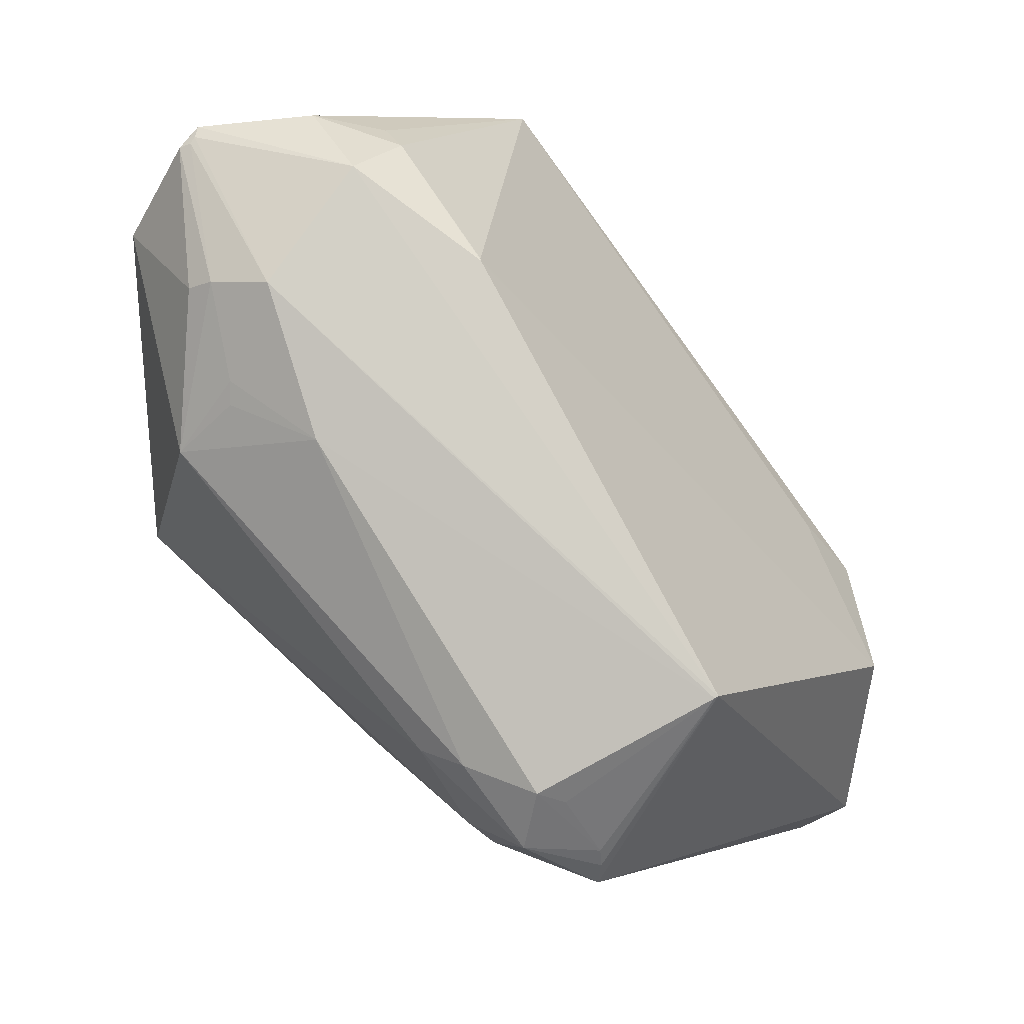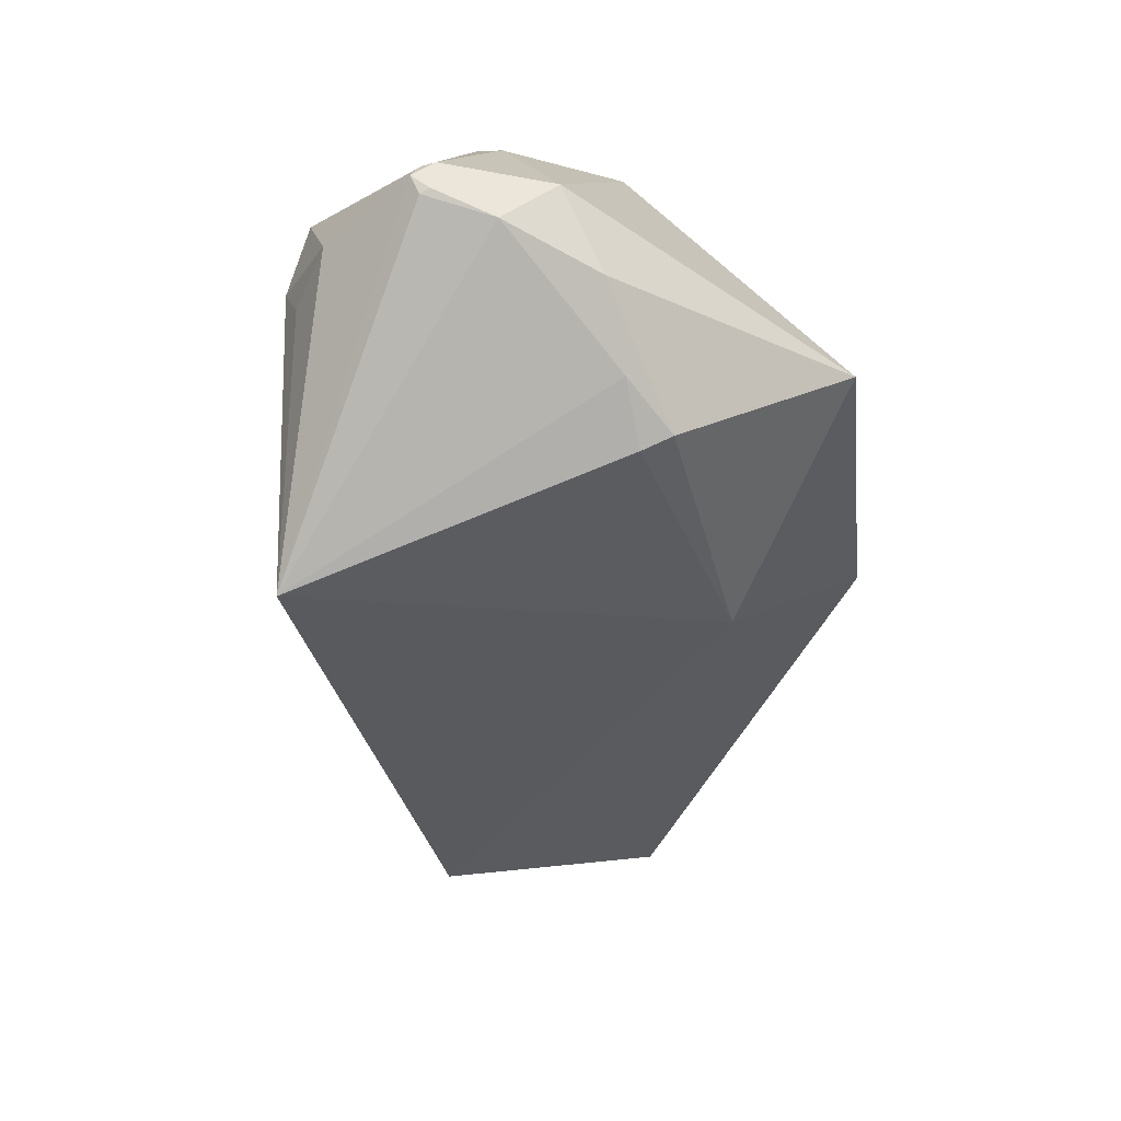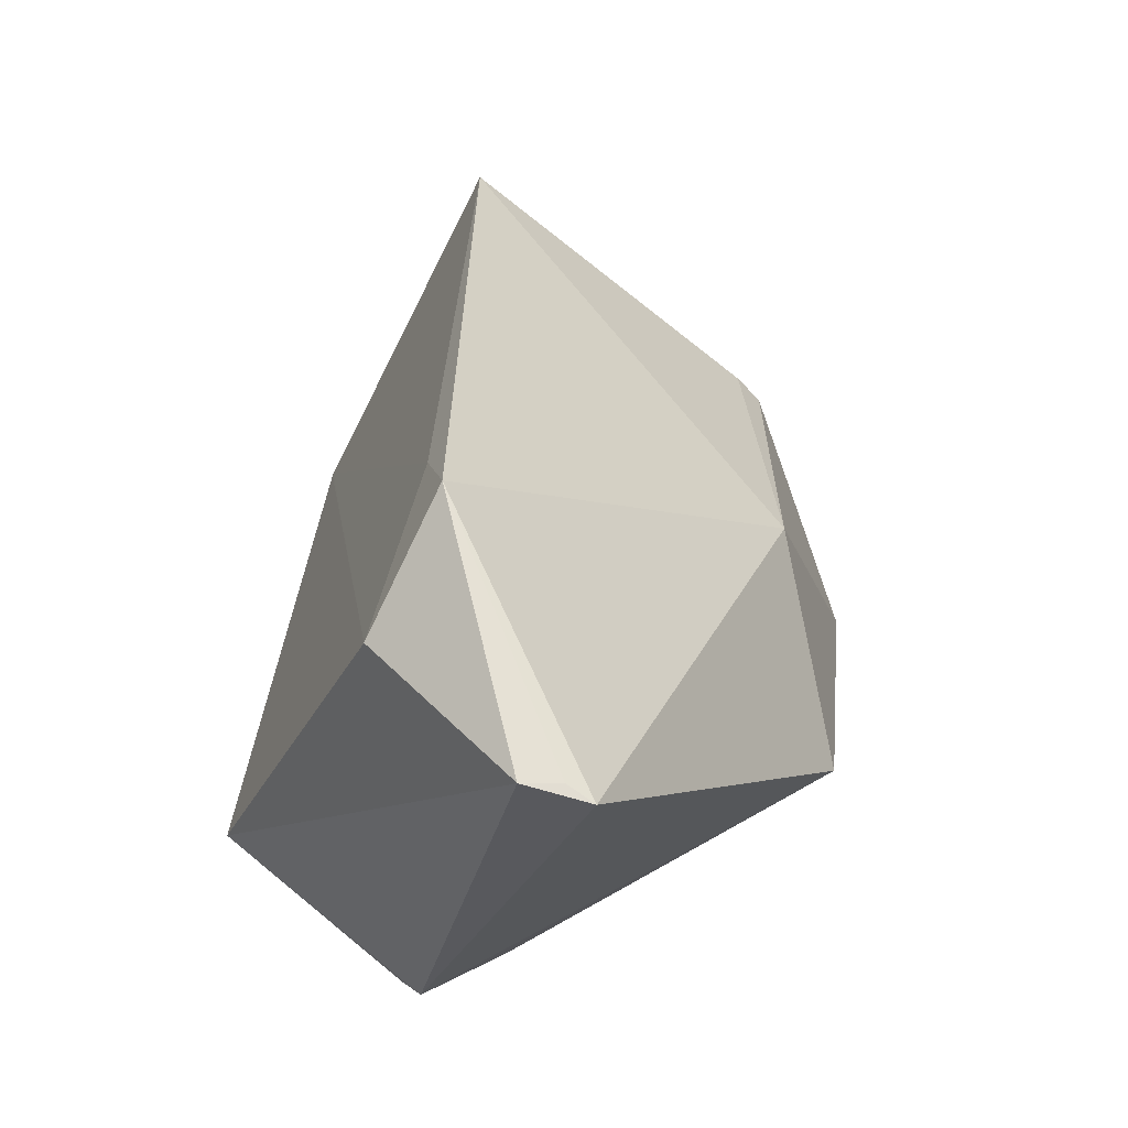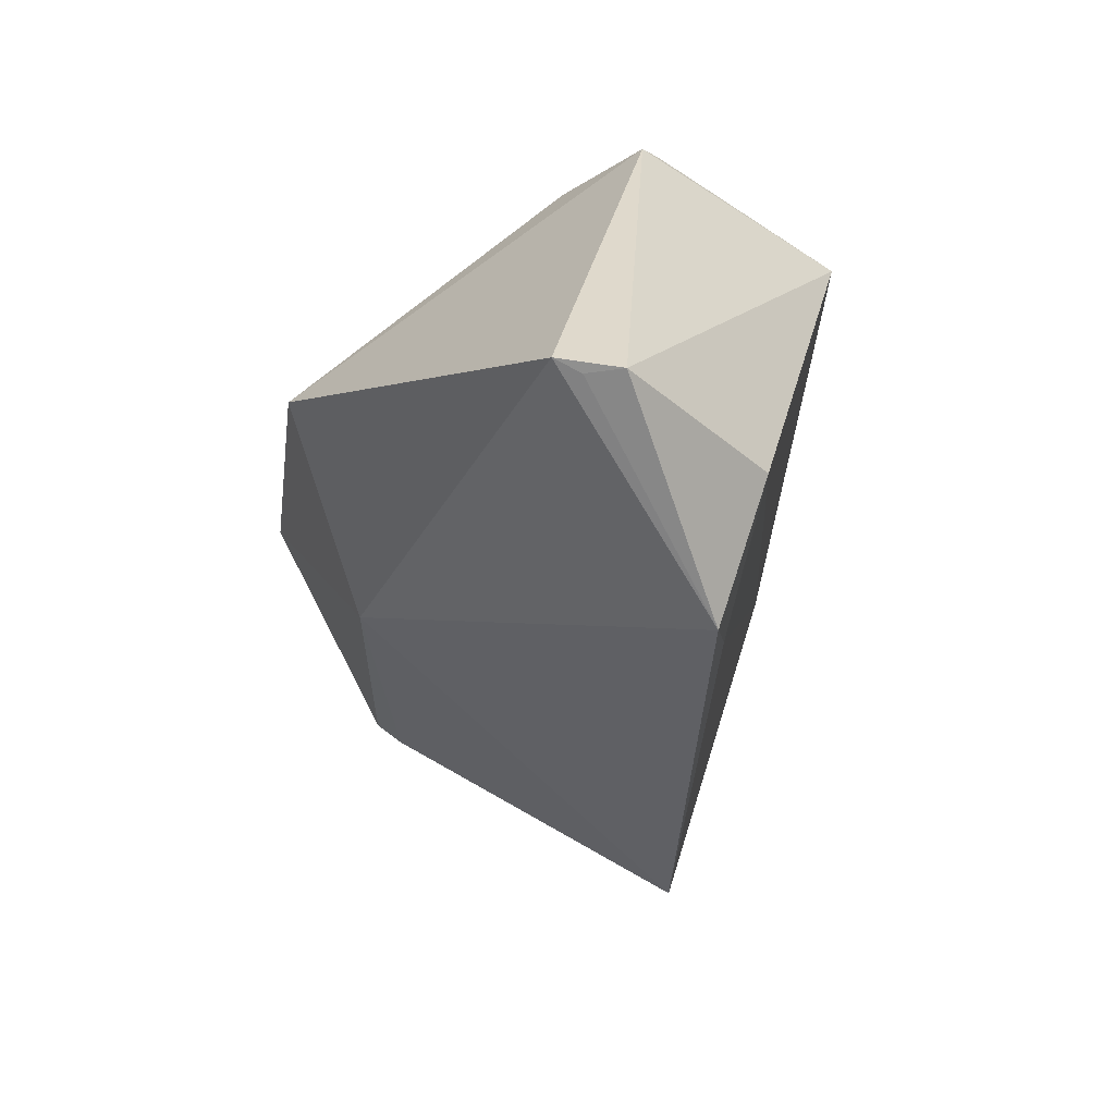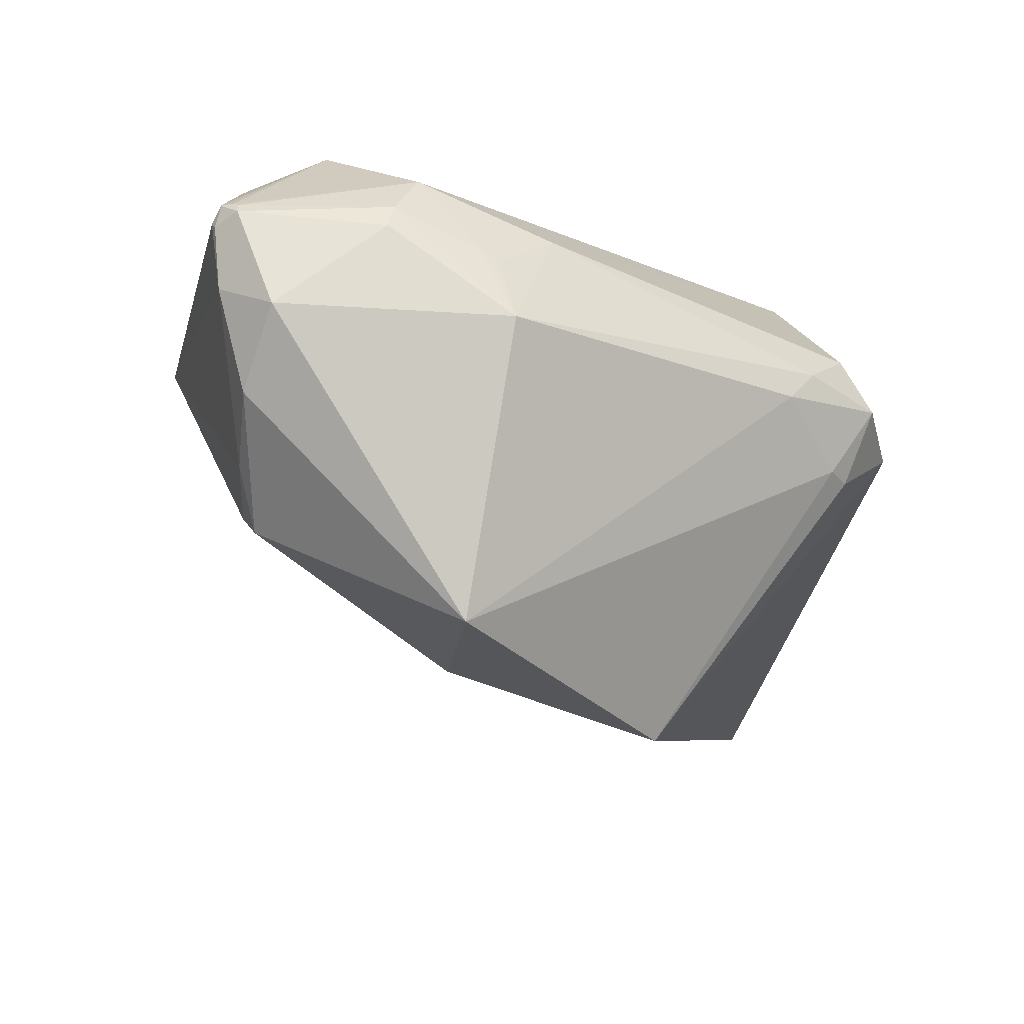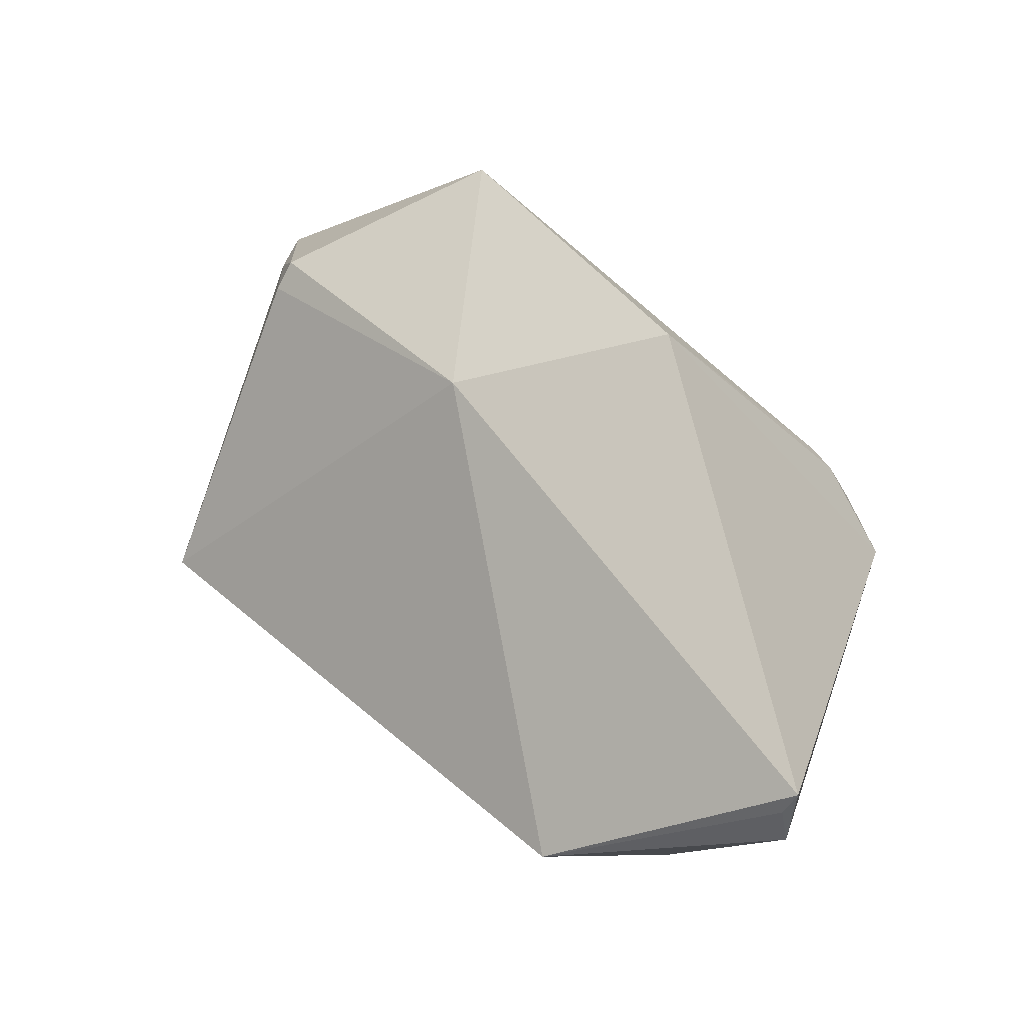
<metadata>
{"format":"obj","ext":"obj","renderer":"f3d","projection":"perspective","resolution":1024,"background":"white","views":[{"elev":-17.5,"azim":44.2,"up":"+Y"},{"elev":16.6,"azim":-152.5,"up":"+Z"},{"elev":-11.4,"azim":173.3,"up":"+Y"},{"elev":-76.3,"azim":6.4,"up":"+Z"},{"elev":52.0,"azim":-80.0,"up":"+Z"},{"elev":-49.5,"azim":-82.1,"up":"+Z"}]}
</metadata>
<code>
o
v -0.08411 -37.45 -17.56
v 1.738 -36.2 -17.46
v 4.51 -36.28 -17.65
v -0.08411 -37.45 -17.56
v 8.669 -17.64 -13.5
v 1.738 -36.2 -17.46
v 1.738 -36.2 -17.46
v 8.669 -17.64 -13.5
v 4.51 -36.28 -17.65
v 4.51 -36.28 -17.65
v 8.669 -17.64 -13.5
v 13.08 -27.1 -10.61
v 8.669 -17.64 -13.5
v 9.178 -15.17 -7.733
v 13.08 -27.1 -10.61
v 4.51 -36.28 -17.65
v 13.08 -27.1 -10.61
v 21.1 -35.83 18.72
v -0.08411 -37.45 -17.56
v 4.51 -36.28 -17.65
v 7.691 -46.8 16.37
v 4.51 -36.28 -17.65
v 21.1 -35.83 18.72
v 7.691 -46.8 16.37
v -0.08411 -37.45 -17.56
v 7.691 -46.8 16.37
v -20.55 -31.48 12.37
v 21.1 -35.83 18.72
v 8.949 -45.85 17.39
v 7.691 -46.8 16.37
v 20.89 -35.98 18.89
v 8.949 -45.85 17.39
v 21.1 -35.83 18.72
v 20.89 -35.98 18.89
v 9.728 -45.01 18.33
v 8.949 -45.85 17.39
v 8.669 -17.64 -13.5
v 3.683 13.28 19.81
v 9.178 -15.17 -7.733
v 8.949 -45.85 17.39
v 6.992 -45.11 23.24
v 7.691 -46.8 16.37
v 9.728 -45.01 18.33
v 6.992 -45.11 23.24
v 8.949 -45.85 17.39
v 20.89 -35.98 18.89
v 10.82 -42.38 23.04
v 9.728 -45.01 18.33
v -17.29 1.157 29.51
v -16.24 1.244 34.49
v 3.683 13.28 19.81
v -19.1 -0.2651 30.45
v -16.24 1.244 34.49
v -17.29 1.157 29.51
v -0.08411 -37.45 -17.56
v -17.5 -14.21 13.27
v 8.669 -17.64 -13.5
v -0.08411 -37.45 -17.56
v -20.55 -31.48 12.37
v -17.5 -14.21 13.27
v -20.55 -31.48 12.37
v -25.17 -17.47 31.67
v -17.5 -14.21 13.27
v -25.17 -17.47 31.67
v -19.1 -0.2651 30.45
v -17.5 -14.21 13.27
v 8.669 -17.64 -13.5
v -17.5 -14.21 13.27
v 3.683 13.28 19.81
v -17.29 1.157 29.51
v 3.683 13.28 19.81
v -17.5 -14.21 13.27
v -19.1 -0.2651 30.45
v -17.29 1.157 29.51
v -17.5 -14.21 13.27
v 7.691 -46.8 16.37
v 1.379 -43.68 20.51
v -20.55 -31.48 12.37
v 6.992 -45.11 23.24
v 1.379 -43.68 20.51
v 7.691 -46.8 16.37
v -19.1 -0.2651 30.45
v -14.46 0.7823 40.97
v -16.24 1.244 34.49
v -25.17 -17.47 31.67
v -14.46 0.7823 40.97
v -19.1 -0.2651 30.45
v 9.728 -45.01 18.33
v 10.17 -42.01 25.23
v 6.992 -45.11 23.24
v 10.82 -42.38 23.04
v 10.17 -42.01 25.23
v 9.728 -45.01 18.33
v 20.89 -35.98 18.89
v 10.17 -42.01 25.23
v 10.82 -42.38 23.04
v -16.24 1.244 34.49
v -8.213 3.839 44.71
v 3.683 13.28 19.81
v -14.46 0.7823 40.97
v -8.213 3.839 44.71
v -16.24 1.244 34.49
v -8.213 3.839 44.71
v -3.239 5.493 46.12
v 3.683 13.28 19.81
v -3.799 5.075 46.52
v -3.239 5.493 46.12
v -8.213 3.839 44.71
v -20.55 -31.48 12.37
v 0.8152 -42.48 22.51
v -25.17 -17.47 31.67
v 1.379 -43.68 20.51
v 0.8152 -42.48 22.51
v -20.55 -31.48 12.37
v 6.992 -45.11 23.24
v 0.8152 -42.48 22.51
v 1.379 -43.68 20.51
v -3.239 5.493 46.12
v -2.203 4.923 47.2
v 3.683 13.28 19.81
v -3.799 5.075 46.52
v -2.203 4.923 47.2
v -3.239 5.493 46.12
v -3.799 5.075 46.52
v -2.44 4.661 47.32
v -2.203 4.923 47.2
v -25.17 -17.47 31.67
v -10.35 -0.7831 46.41
v -14.46 0.7823 40.97
v -14.46 0.7823 40.97
v -10.35 -0.7831 46.41
v -8.213 3.839 44.71
v -2.44 4.661 47.32
v -3.29 3.374 47.94
v -2.203 4.923 47.2
v -3.799 5.075 46.52
v -8.213 3.839 44.71
v -3.29 3.374 47.94
v -10.35 -0.7831 46.41
v -3.29 3.374 47.94
v -8.213 3.839 44.71
v -3.799 5.075 46.52
v -3.29 3.374 47.94
v -2.44 4.661 47.32
v -3.29 3.374 47.94
v -2.169 4.009 47.48
v -2.203 4.923 47.2
v -3.29 3.374 47.94
v -2.42 3.553 47.66
v -2.169 4.009 47.48
v -2.203 4.923 47.2
v 4.363 5.394 42.05
v 3.683 13.28 19.81
v 10.17 -42.01 25.23
v 5.867 -39.85 28.1
v 6.992 -45.11 23.24
v 4.363 5.394 42.05
v 6.954 4.953 37.41
v 3.683 13.28 19.81
v 6.954 4.953 37.41
v 9.144 2.877 37.88
v 3.683 13.28 19.81
v 4.363 5.394 42.05
v 9.144 2.877 37.88
v 6.954 4.953 37.41
v -2.169 4.009 47.48
v 8.928 -0.1341 42.22
v -2.203 4.923 47.2
v -2.203 4.923 47.2
v 8.928 -0.1341 42.22
v 4.363 5.394 42.05
v 4.363 5.394 42.05
v 8.928 -0.1341 42.22
v 9.144 2.877 37.88
v 0.8152 -42.48 22.51
v 2.501 -38.4 29.03
v -25.17 -17.47 31.67
v 6.992 -45.11 23.24
v 2.501 -38.4 29.03
v 0.8152 -42.48 22.51
v 5.867 -39.85 28.1
v 2.501 -38.4 29.03
v 6.992 -45.11 23.24
v 9.178 -15.17 -7.733
v 13.68 -6.118 34.45
v 13.08 -27.1 -10.61
v 3.683 13.28 19.81
v 13.68 -6.118 34.45
v 9.178 -15.17 -7.733
v 9.144 2.877 37.88
v 13.68 -6.118 34.45
v 3.683 13.28 19.81
v 13.08 -27.1 -10.61
v 13.75 -6.286 34.49
v 21.1 -35.83 18.72
v 13.68 -6.118 34.45
v 13.75 -6.286 34.49
v 13.08 -27.1 -10.61
v 21.1 -35.83 18.72
v 13.75 -6.286 34.49
v 8.928 -0.1341 42.22
v 8.928 -0.1341 42.22
v 13.75 -6.286 34.49
v 9.144 2.877 37.88
v 9.144 2.877 37.88
v 13.75 -6.286 34.49
v 13.68 -6.118 34.45
v -10.35 -0.7831 46.41
v -2.251 -7.594 47.37
v -3.29 3.374 47.94
v -3.29 3.374 47.94
v -0.1159 -7.617 47.15
v -2.42 3.553 47.66
v -2.251 -7.594 47.37
v -0.1159 -7.617 47.15
v -3.29 3.374 47.94
v 20.89 -35.98 18.89
v 21.1 -35.83 18.72
v 4.245 -8.509 45.69
v 21.1 -35.83 18.72
v 8.928 -0.1341 42.22
v 4.245 -8.509 45.69
v -2.42 3.553 47.66
v 4.245 -8.509 45.69
v -2.169 4.009 47.48
v -2.169 4.009 47.48
v 4.245 -8.509 45.69
v 8.928 -0.1341 42.22
v -0.1159 -7.617 47.15
v 4.245 -8.509 45.69
v -2.42 3.553 47.66
v -25.17 -17.47 31.67
v -6.584 -17.87 44.18
v -10.35 -0.7831 46.41
v 2.501 -38.4 29.03
v -6.584 -17.87 44.18
v -25.17 -17.47 31.67
v -10.35 -0.7831 46.41
v -6.584 -17.87 44.18
v -2.251 -7.594 47.37
v 5.867 -39.85 28.1
v -6.584 -17.87 44.18
v 2.501 -38.4 29.03
v -2.251 -7.594 47.37
v -6.584 -17.87 44.18
v -0.1159 -7.617 47.15
v -0.1159 -7.617 47.15
v -0.7705 -14.13 44.58
v 4.245 -8.509 45.69
v -6.584 -17.87 44.18
v -0.7705 -14.13 44.58
v -0.1159 -7.617 47.15
v -6.584 -17.87 44.18
v -1.354 -15.62 44.02
v -0.7705 -14.13 44.58
v 20.89 -35.98 18.89
v 4.315 -18.78 40.96
v 10.17 -42.01 25.23
v 20.89 -35.98 18.89
v 4.245 -8.509 45.69
v 4.315 -18.78 40.96
v 10.17 -42.01 25.23
v 4.315 -18.78 40.96
v 5.867 -39.85 28.1
v -0.7705 -14.13 44.58
v 4.315 -18.78 40.96
v 4.245 -8.509 45.69
v -1.354 -15.62 44.02
v 4.315 -18.78 40.96
v -0.7705 -14.13 44.58
v 5.867 -39.85 28.1
v 4.315 -18.78 40.96
v -6.584 -17.87 44.18
v -6.584 -17.87 44.18
v 4.315 -18.78 40.96
v -1.354 -15.62 44.02
f 1 2 3
f 4 5 6
f 7 8 9
f 10 11 12
f 13 14 15
f 16 17 18
f 19 20 21
f 22 23 24
f 25 26 27
f 28 29 30
f 31 32 33
f 34 35 36
f 37 38 39
f 40 41 42
f 43 44 45
f 46 47 48
f 49 50 51
f 52 53 54
f 55 56 57
f 58 59 60
f 61 62 63
f 64 65 66
f 67 68 69
f 70 71 72
f 73 74 75
f 76 77 78
f 79 80 81
f 82 83 84
f 85 86 87
f 88 89 90
f 91 92 93
f 94 95 96
f 97 98 99
f 100 101 102
f 103 104 105
f 106 107 108
f 109 110 111
f 112 113 114
f 115 116 117
f 118 119 120
f 121 122 123
f 124 125 126
f 127 128 129
f 130 131 132
f 133 134 135
f 136 137 138
f 139 140 141
f 142 143 144
f 145 146 147
f 148 149 150
f 151 152 153
f 154 155 156
f 157 158 159
f 160 161 162
f 163 164 165
f 166 167 168
f 169 170 171
f 172 173 174
f 175 176 177
f 178 179 180
f 181 182 183
f 184 185 186
f 187 188 189
f 190 191 192
f 193 194 195
f 196 197 198
f 199 200 201
f 202 203 204
f 205 206 207
f 208 209 210
f 211 212 213
f 214 215 216
f 217 218 219
f 220 221 222
f 223 224 225
f 226 227 228
f 229 230 231
f 232 233 234
f 235 236 237
f 238 239 240
f 241 242 243
f 244 245 246
f 247 248 249
f 250 251 252
f 253 254 255
f 256 257 258
f 259 260 261
f 262 263 264
f 265 266 267
f 268 269 270
f 271 272 273
f 274 275 276

</code>
